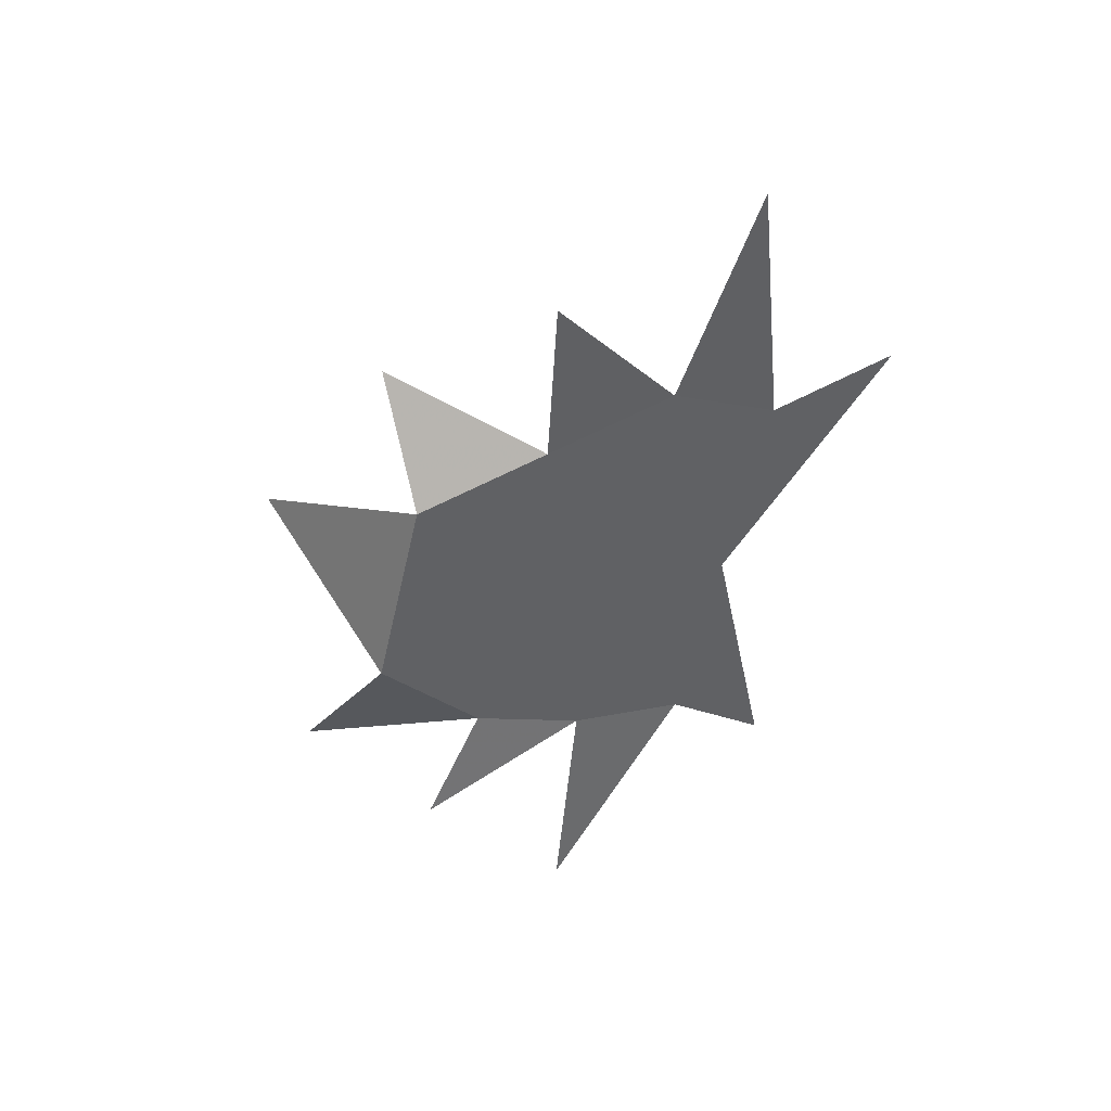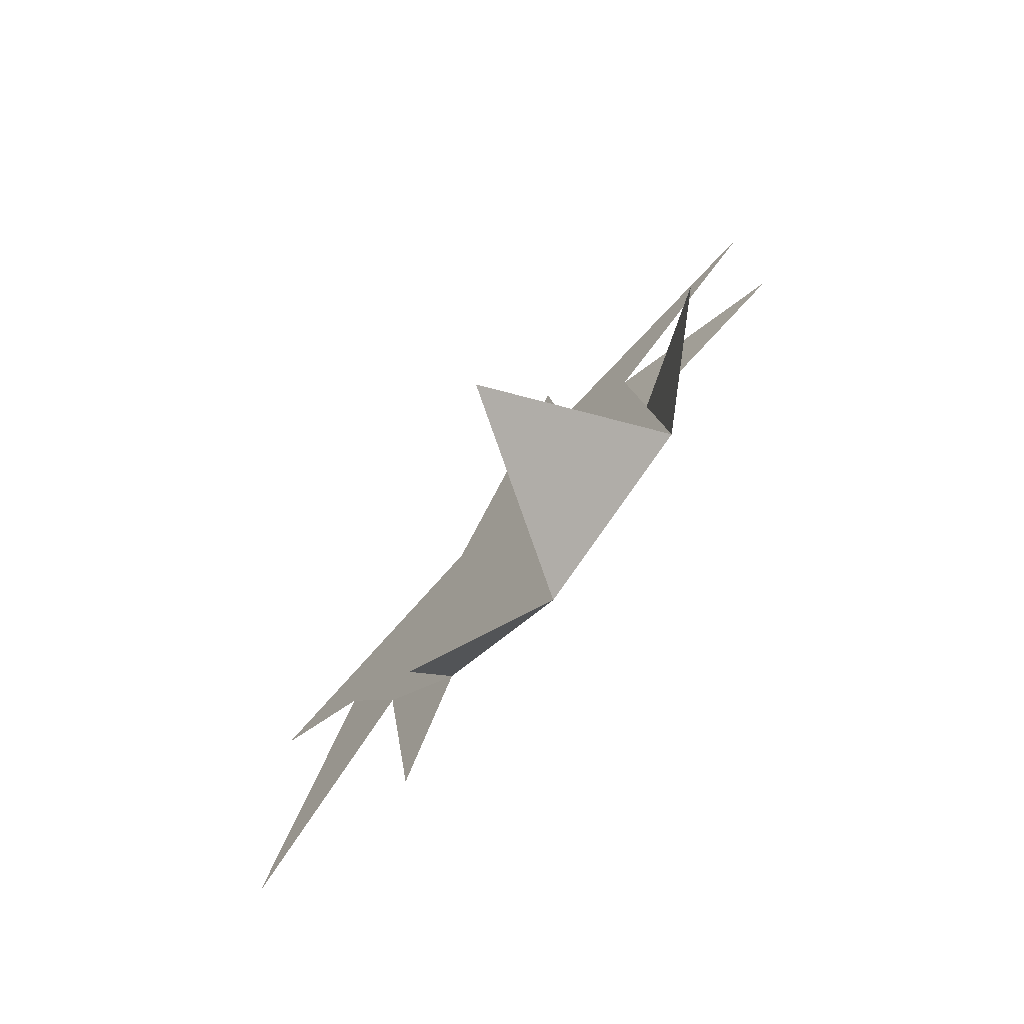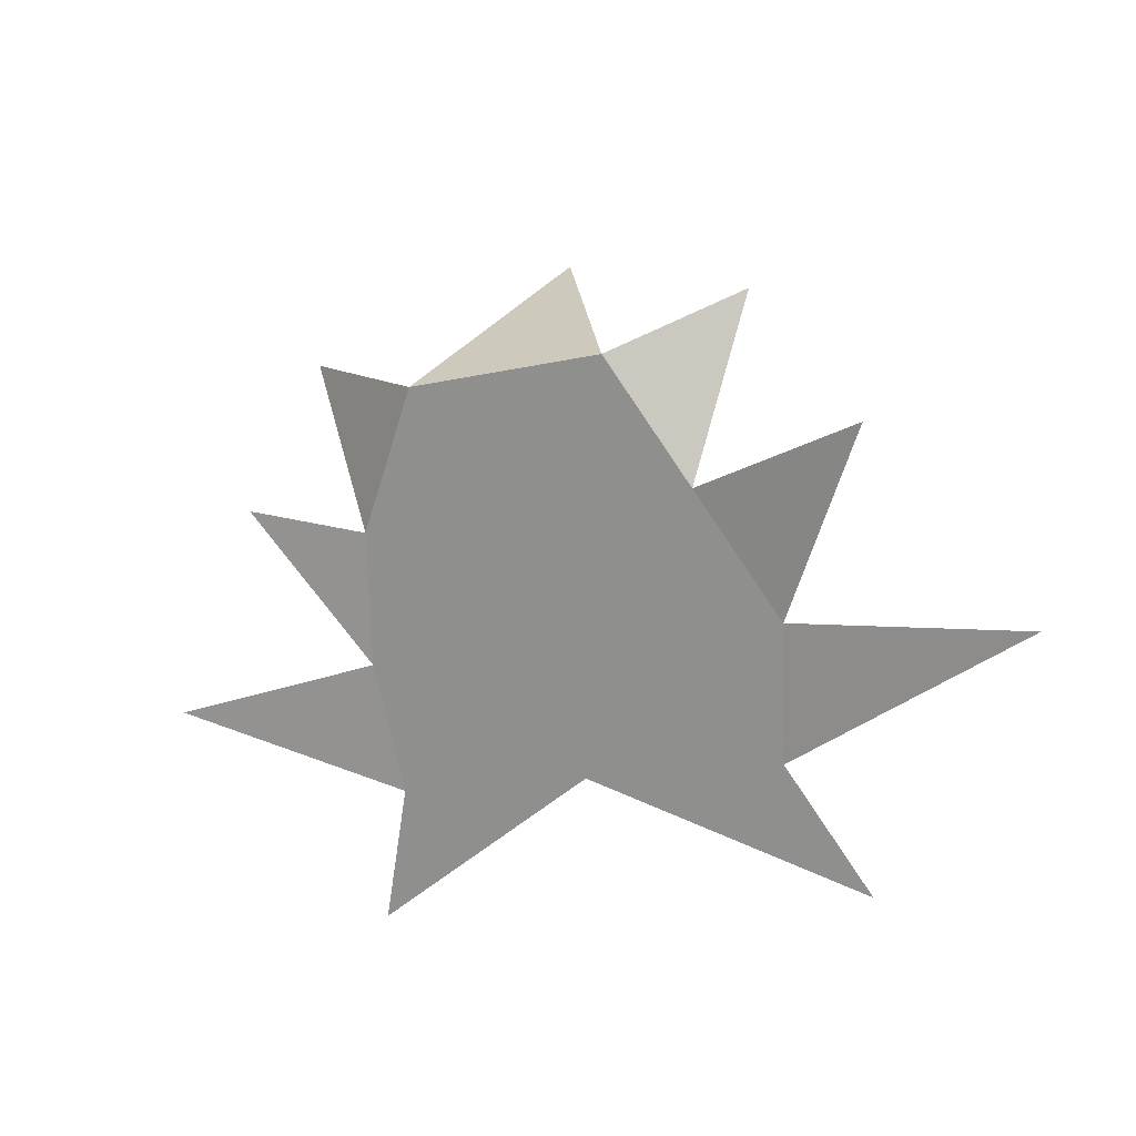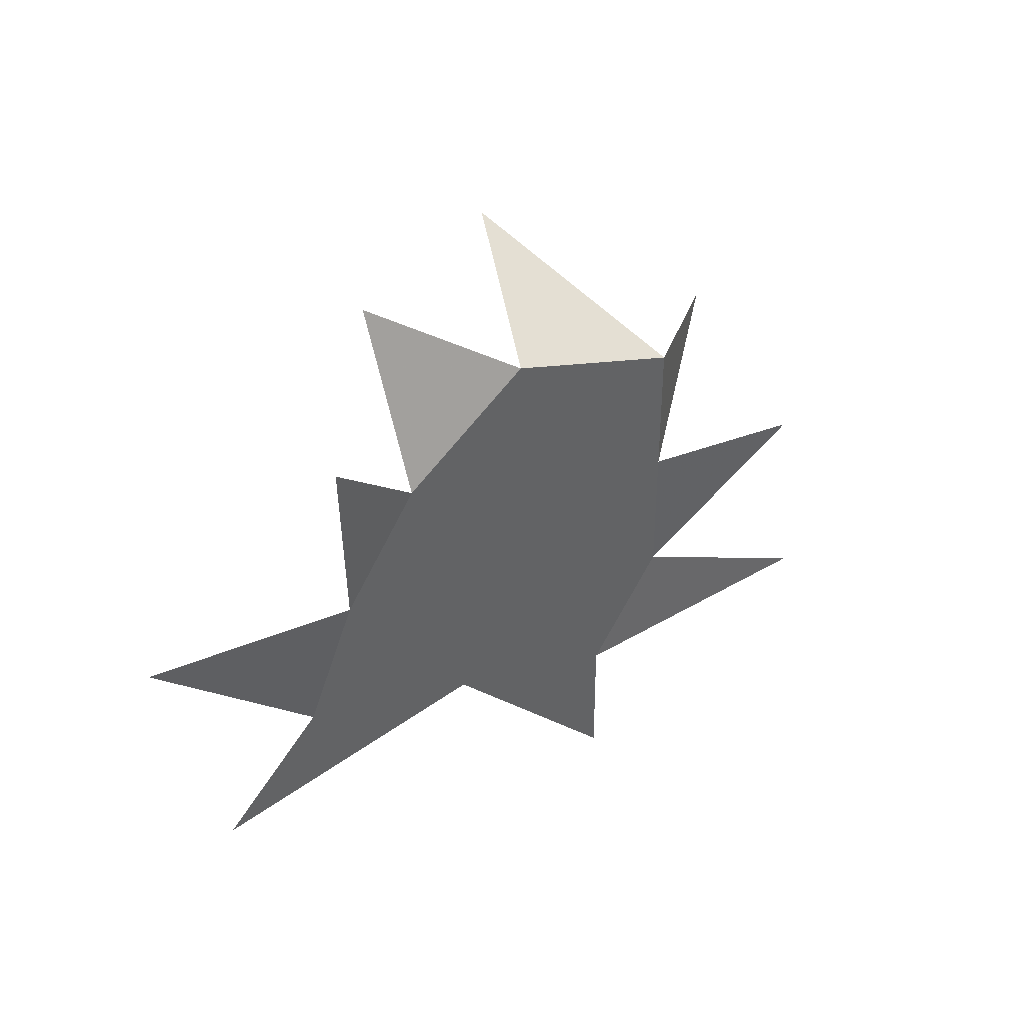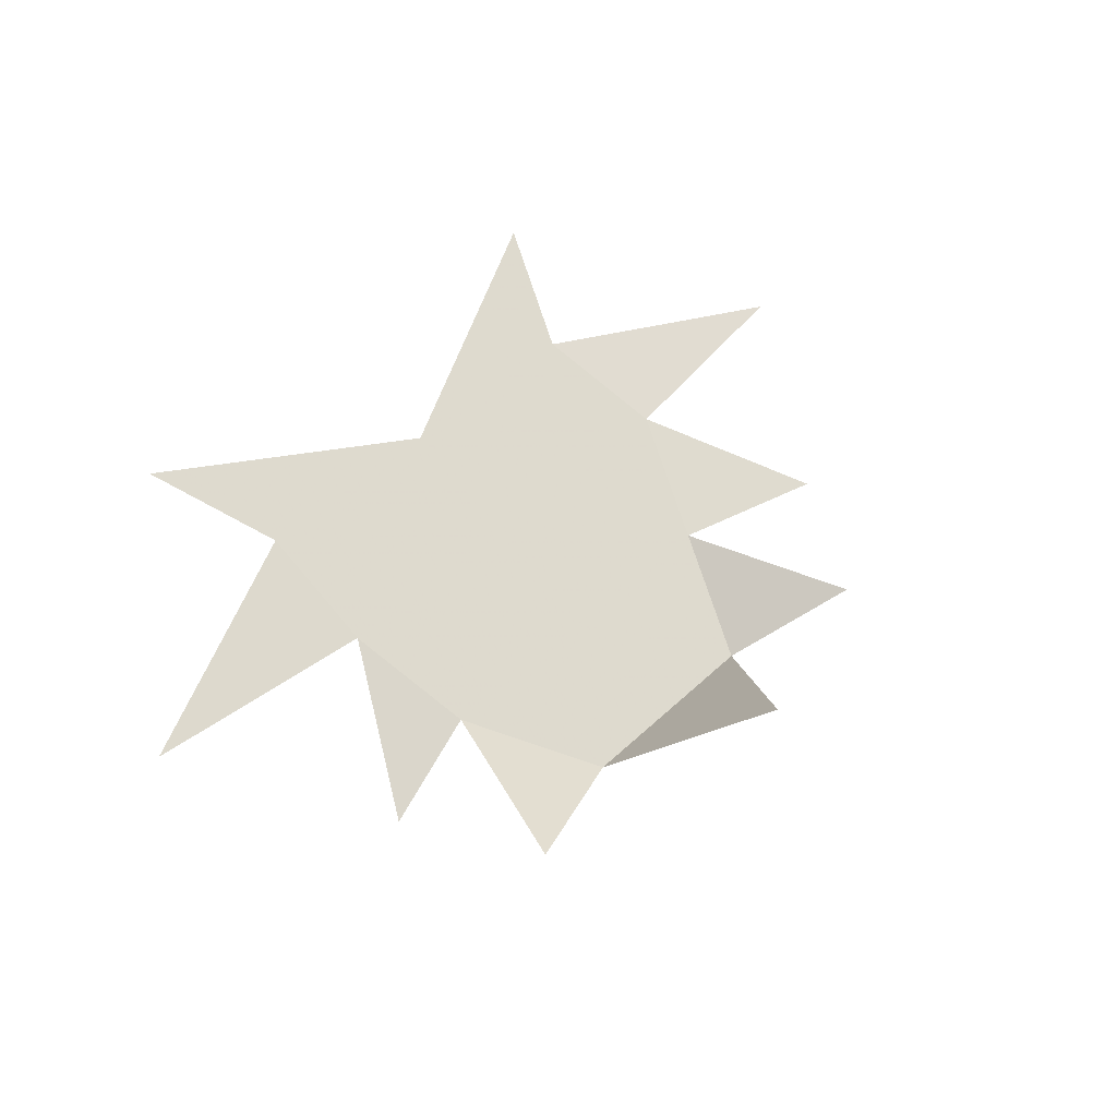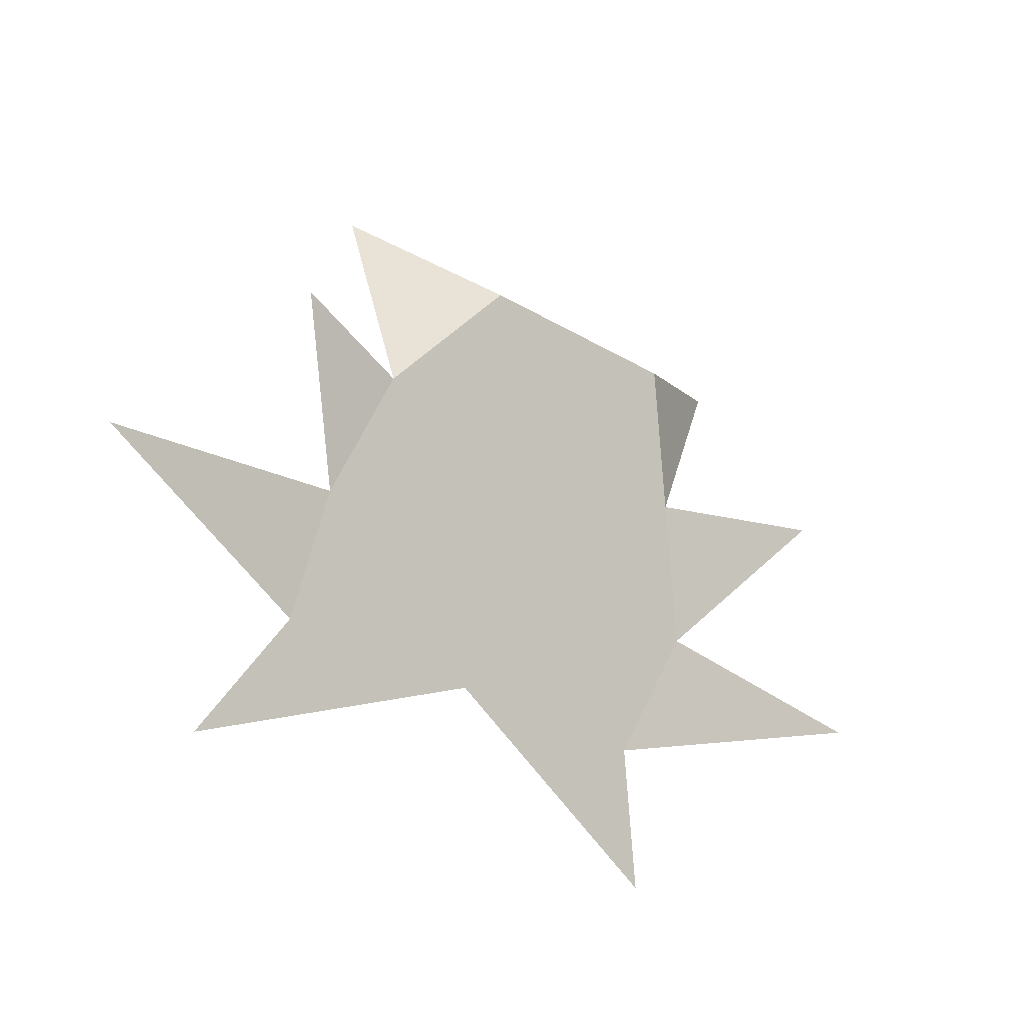
<metadata>
{"format":"obj","ext":"obj","renderer":"f3d","projection":"perspective","resolution":1024,"background":"white","views":[{"elev":-53.8,"azim":-102.6,"up":"+Z"},{"elev":68.9,"azim":124.4,"up":"+Y"},{"elev":-12.0,"azim":-149.8,"up":"+Y"},{"elev":8.4,"azim":135.7,"up":"+Y"},{"elev":48.2,"azim":133.6,"up":"+Z"},{"elev":-36.8,"azim":143.1,"up":"+Y"}]}
</metadata>
<code>
v 0 -1.086 -0.1094
v 0 -1.125 -0.1484
v -0.03125 -1.125 -0.1484
v 0 -1.156 -0.1328
v -0.04688 -1.156 -0.1328
v -0.0625 -1.109 -0.1328
v 0.02344 -1.125 -0.1484
v 0.04688 -1.156 -0.1328
v 0.05469 -1.188 -0.1172
v 0 -1.188 -0.1172
v -0.0625 -1.188 -0.1172
v -0.09375 -1.148 -0.1406
v 0.05469 -1.219 -0.1016
v 0 -1.219 -0.1016
v -0.05469 -1.219 -0.1016
v -0.125 -1.195 -0.1172
v -0.07031 -1.25 -0.08594
v 0.07031 -1.25 -0.08594
v 0.0625 -1.109 -0.1328
v 0.1172 -1.195 -0.1172
v 0.07812 -1.148 -0.1406
f 1 2 3
f 3 2 4
f 3 4 5
f 3 5 6
f 7 2 1
f 2 7 8
f 2 8 4
f 4 8 9
f 4 9 10
f 4 10 5
f 5 10 11
f 5 11 12
f 10 9 13
f 10 13 14
f 10 14 11
f 11 14 15
f 11 15 16
f 17 15 14
f 14 13 18
f 8 7 19
f 13 9 20
f 9 8 21

</code>
